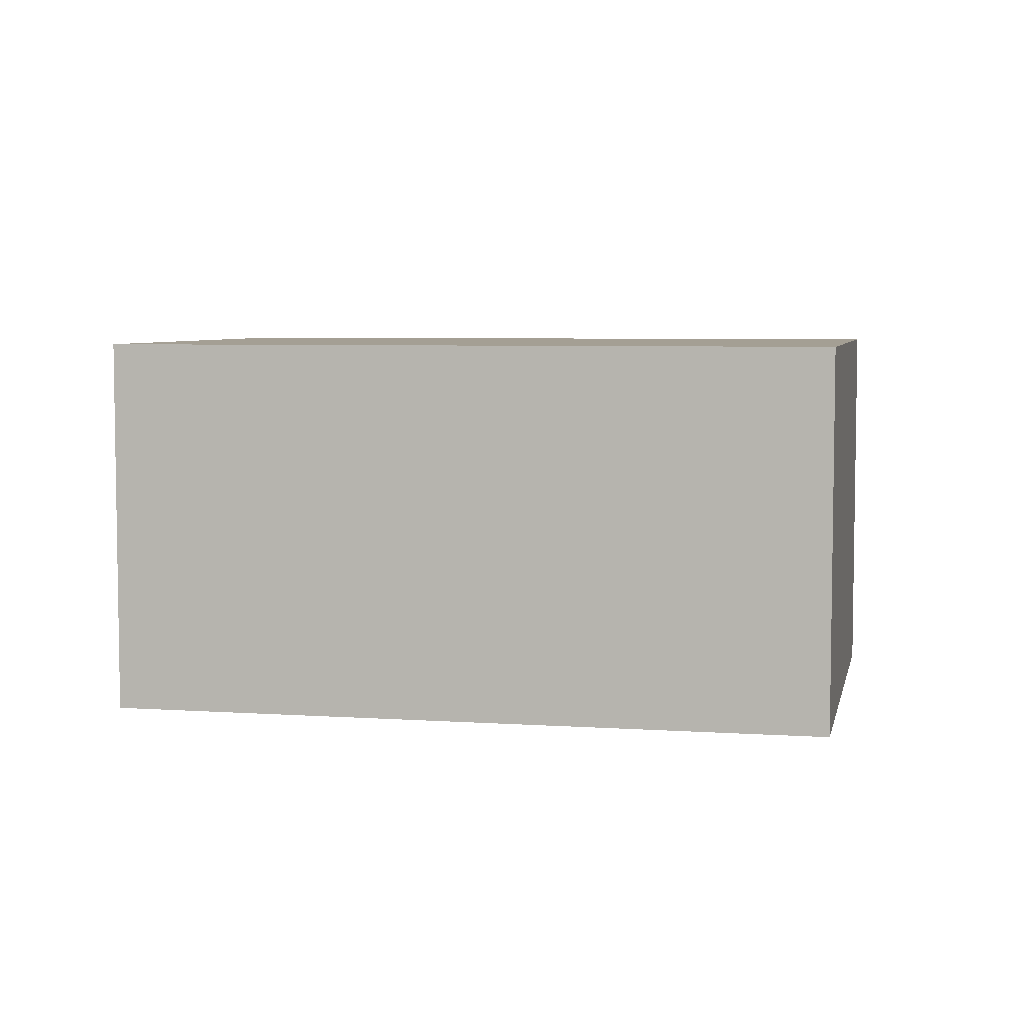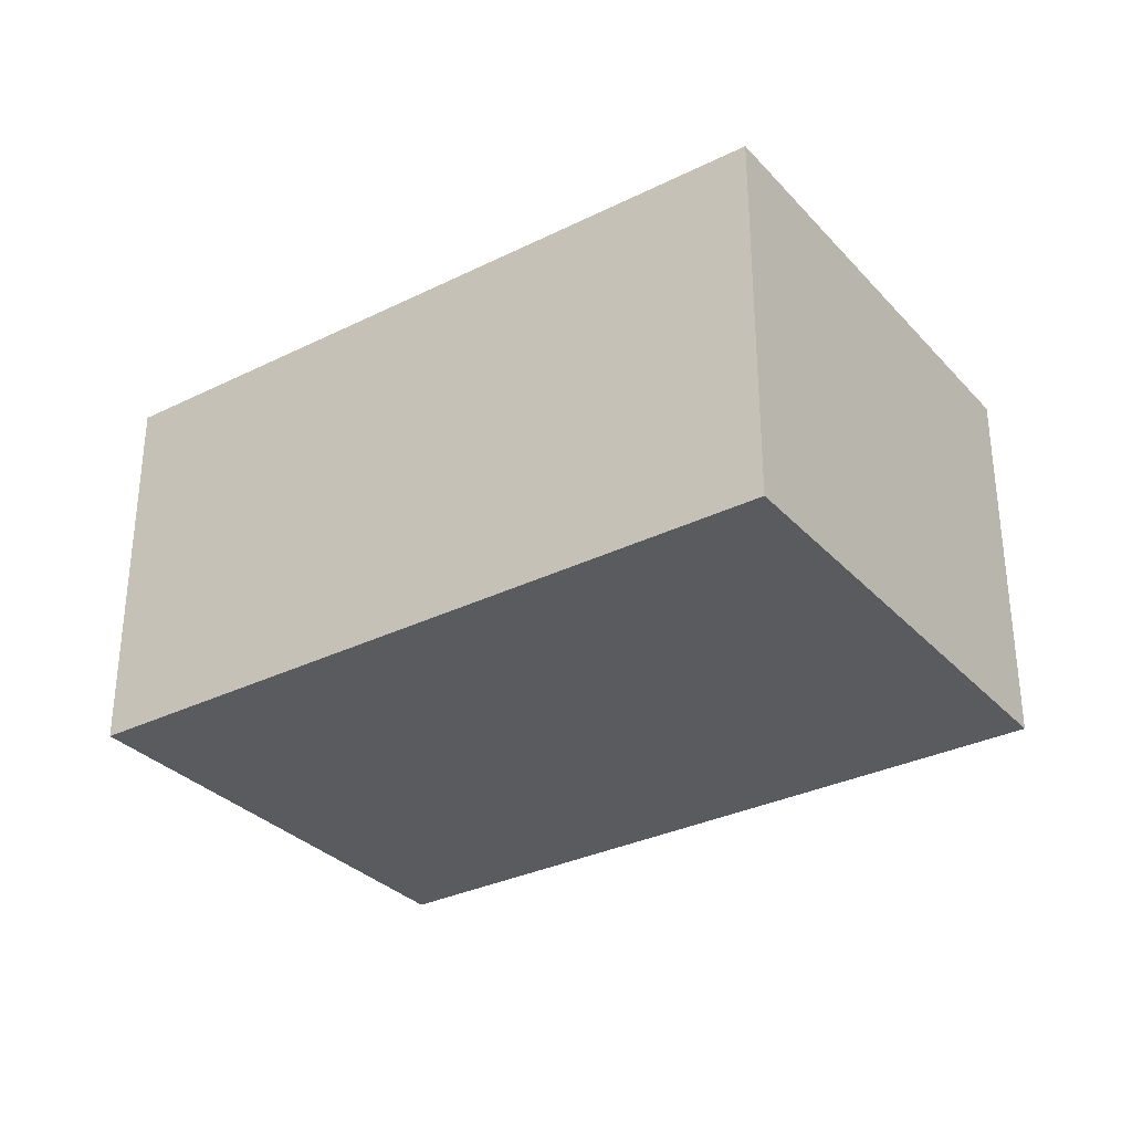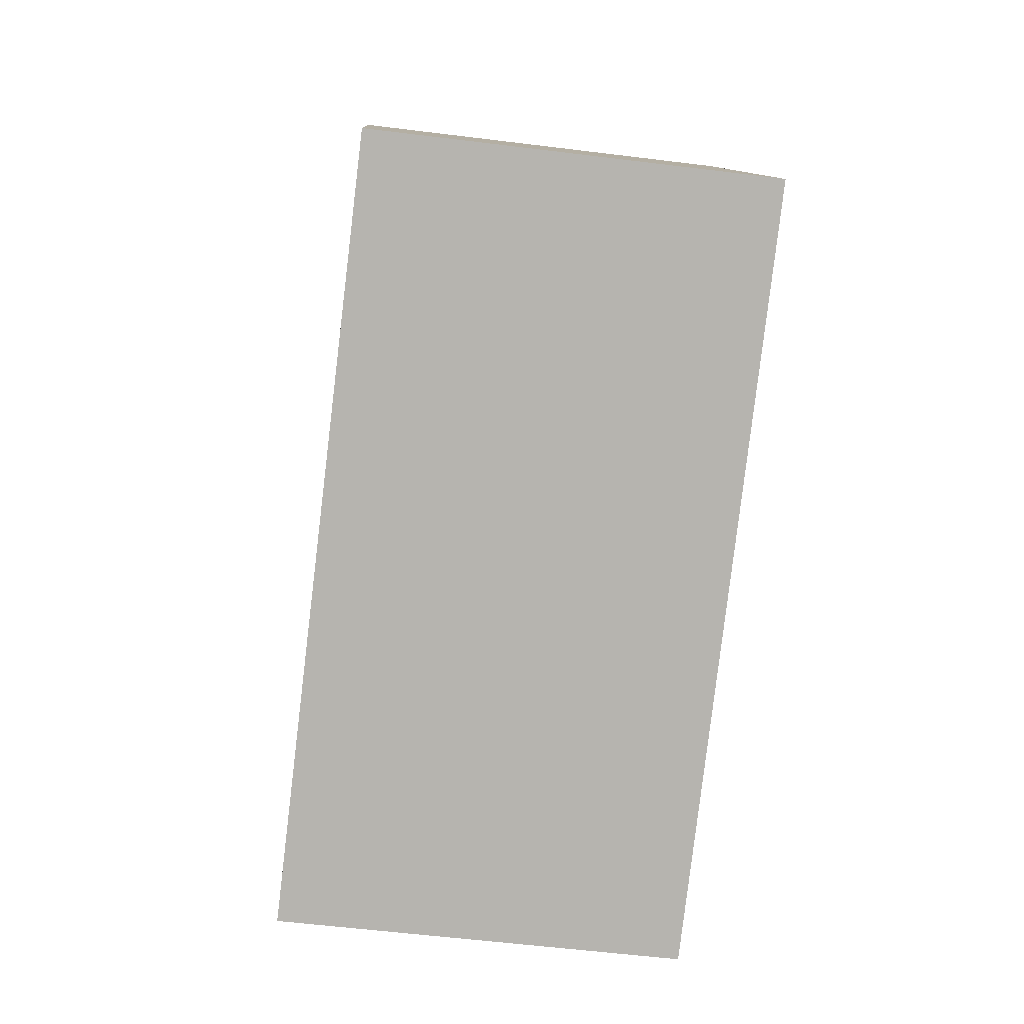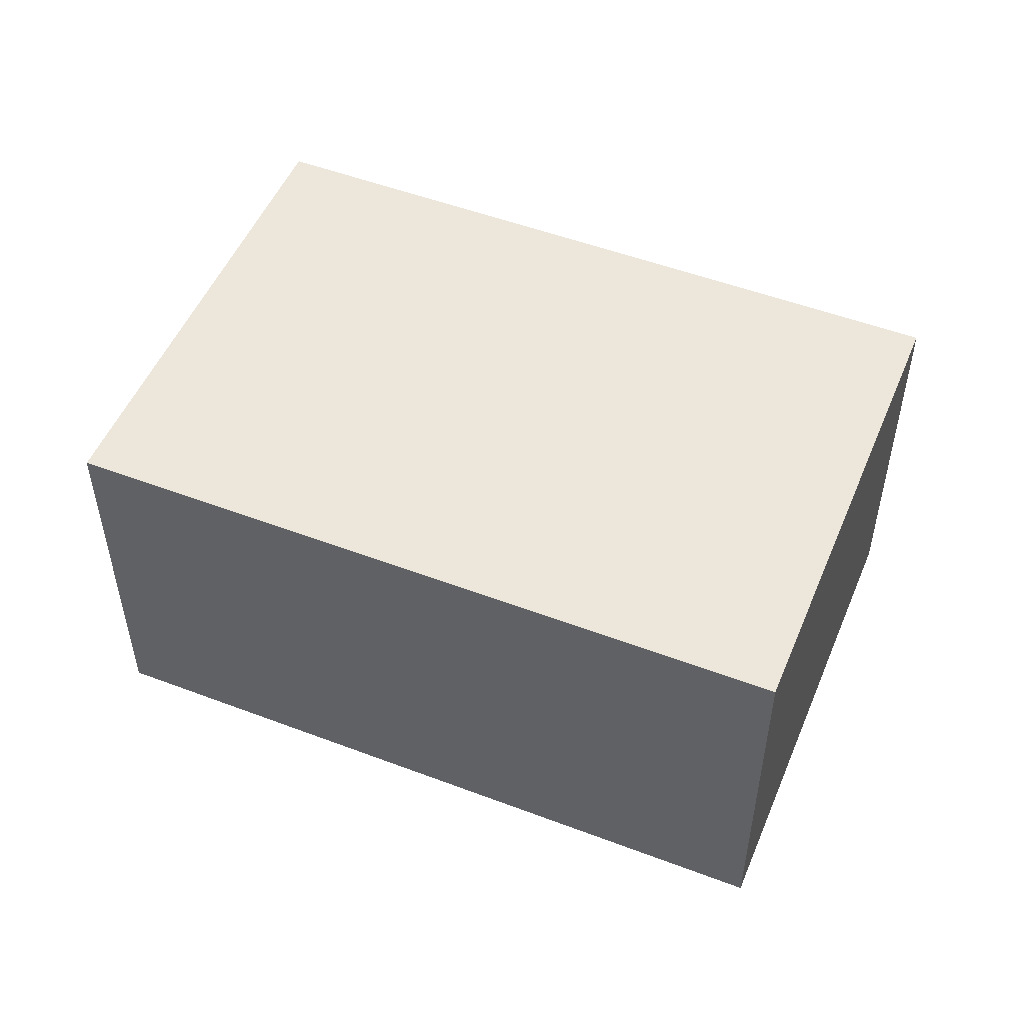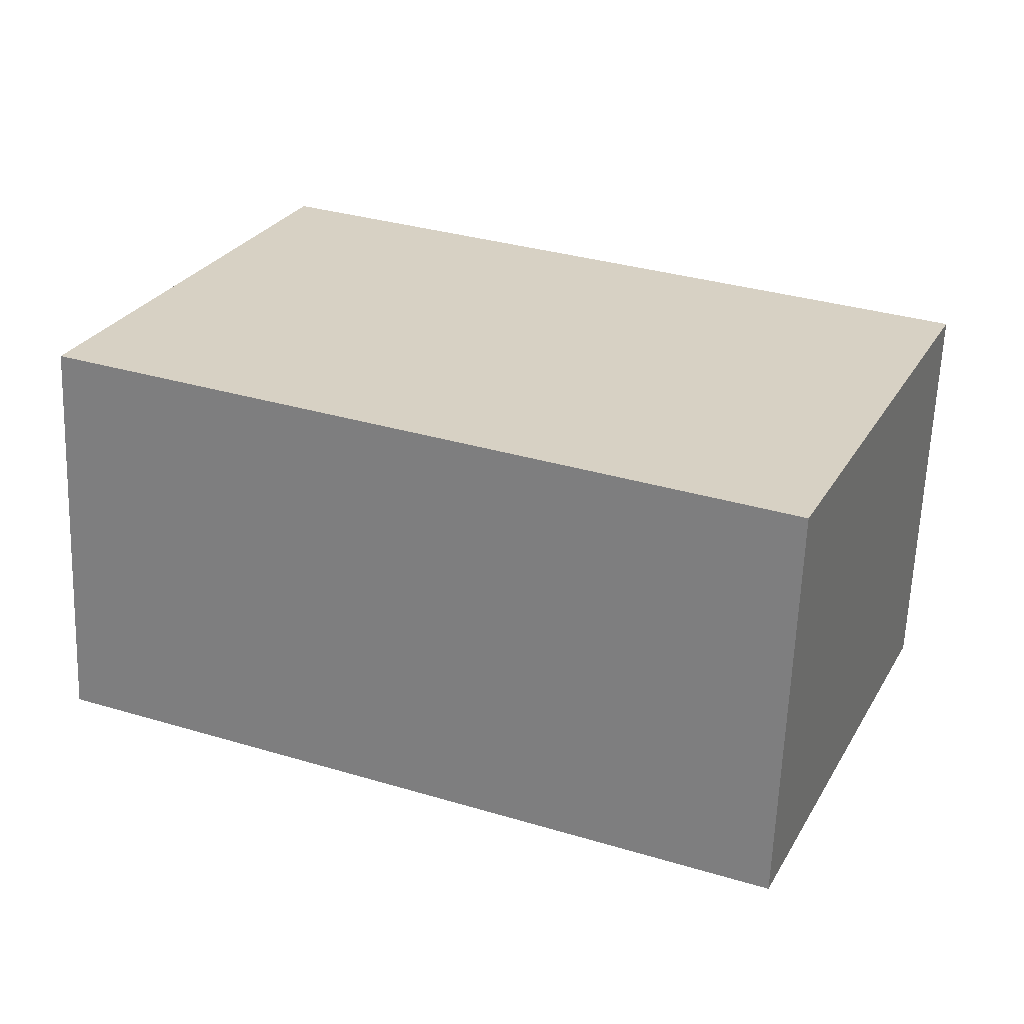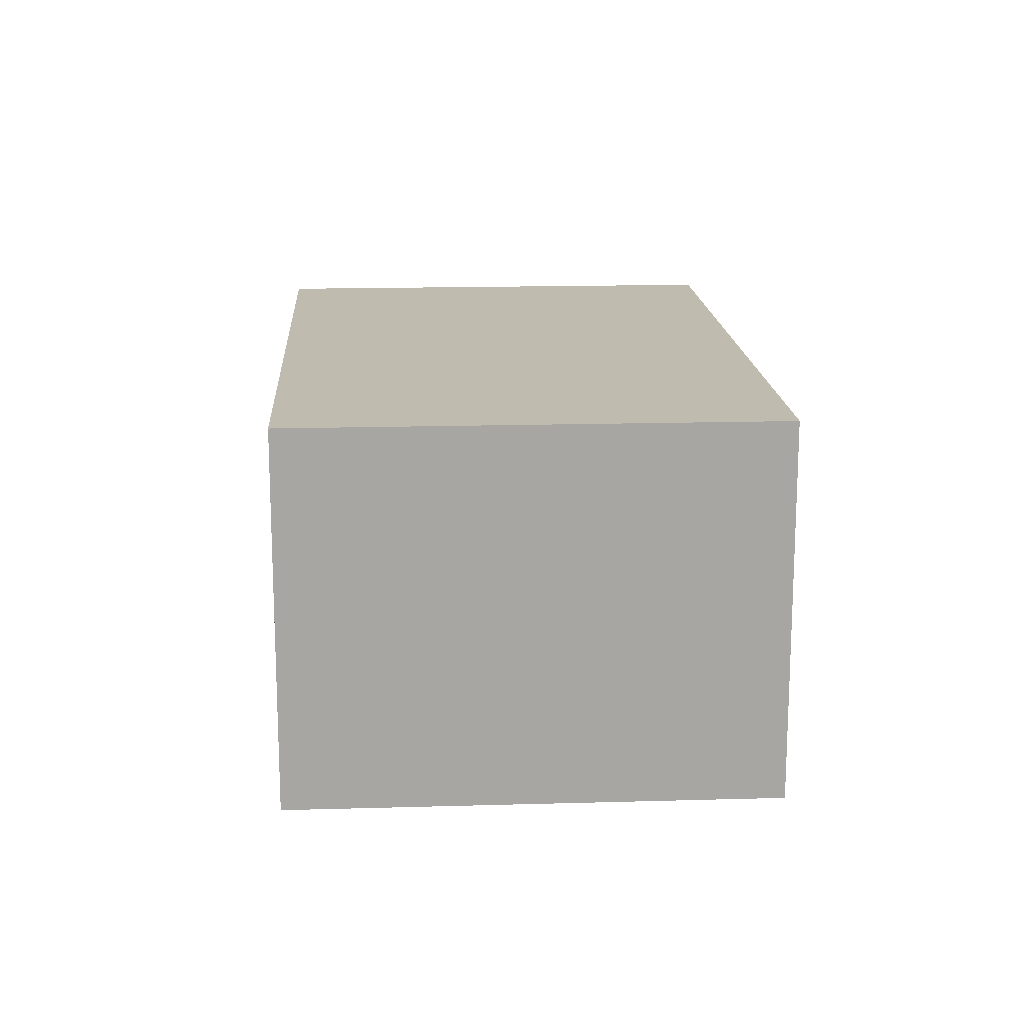
<metadata>
{"format":"obj","ext":"obj","renderer":"f3d","projection":"perspective","resolution":1024,"background":"white","views":[{"elev":5.6,"azim":34.9,"up":"+Y"},{"elev":-32.0,"azim":57.9,"up":"+Y"},{"elev":-57.1,"azim":-97.4,"up":"+Z"},{"elev":51.4,"azim":-134.5,"up":"+Y"},{"elev":-63.3,"azim":-2.2,"up":"+Z"},{"elev":16.1,"azim":109.7,"up":"+Y"}]}
</metadata>
<code>
v  0 1.608 9.846e-17
v  3.684 1.608 0.692
v  2.866 1.608 -1.224
v  0.818 1.608 1.916
v  2.866 7.495e-17 -1.224
v  0 0 0
v  0.818 -1.173e-16 1.916
v  3.684 -4.237e-17 0.692
g defaultobject
f 1 2 3
f 2 1 4
f 5 1 3
f 1 5 6
f 6 4 1
f 4 6 7
f 7 2 4
f 2 7 8
f 8 3 2
f 3 8 5
f 8 6 5
f 6 8 7

</code>
